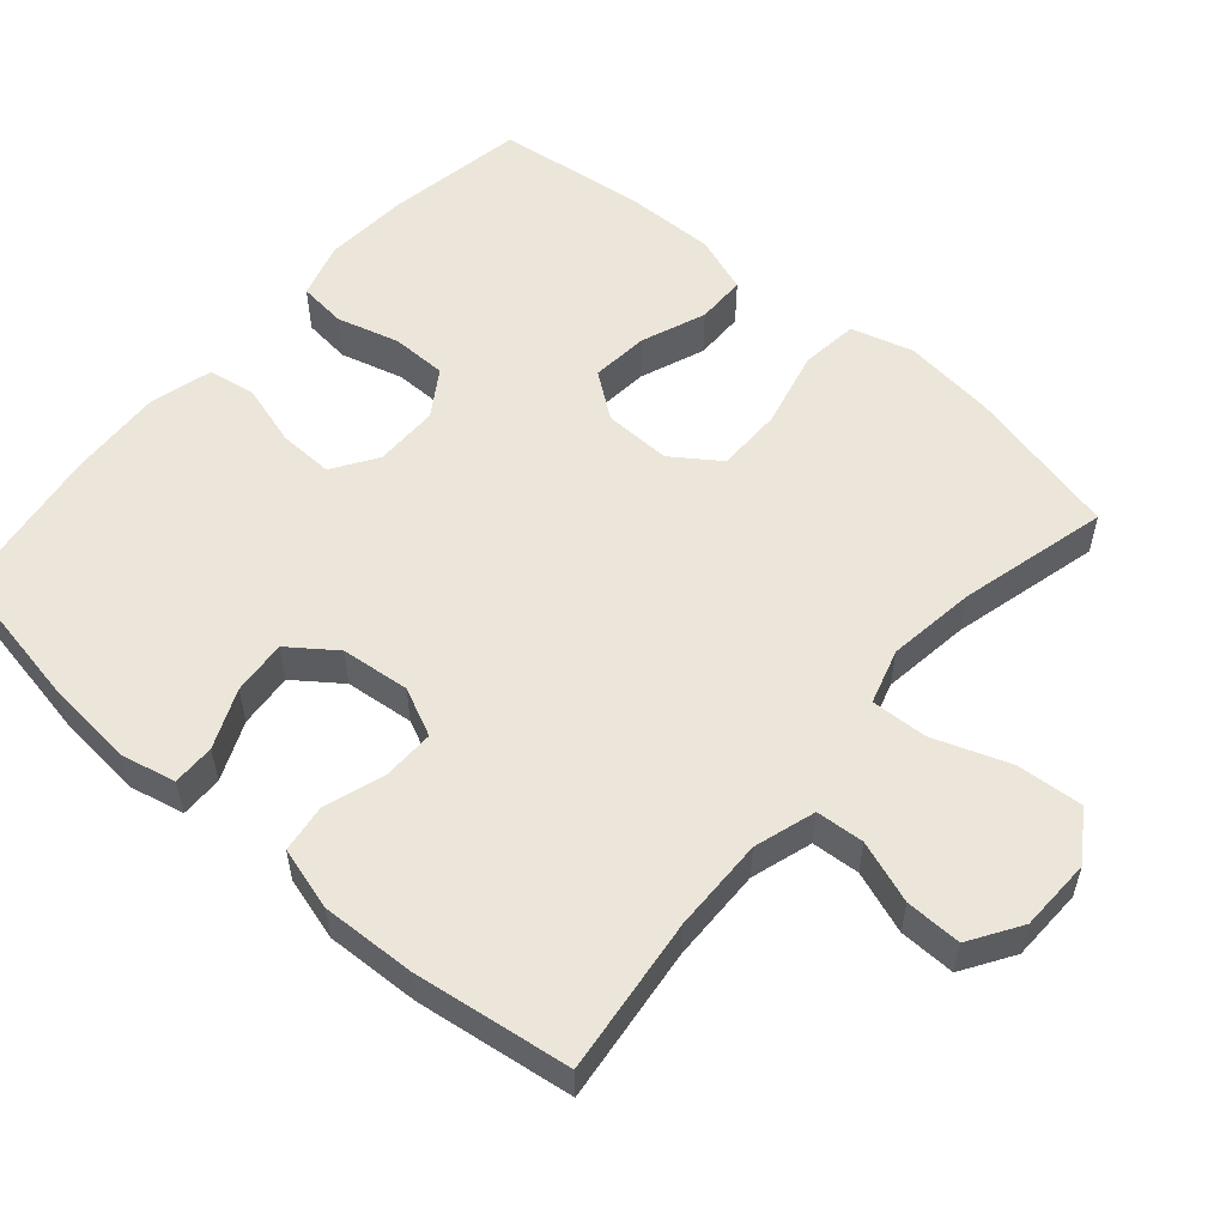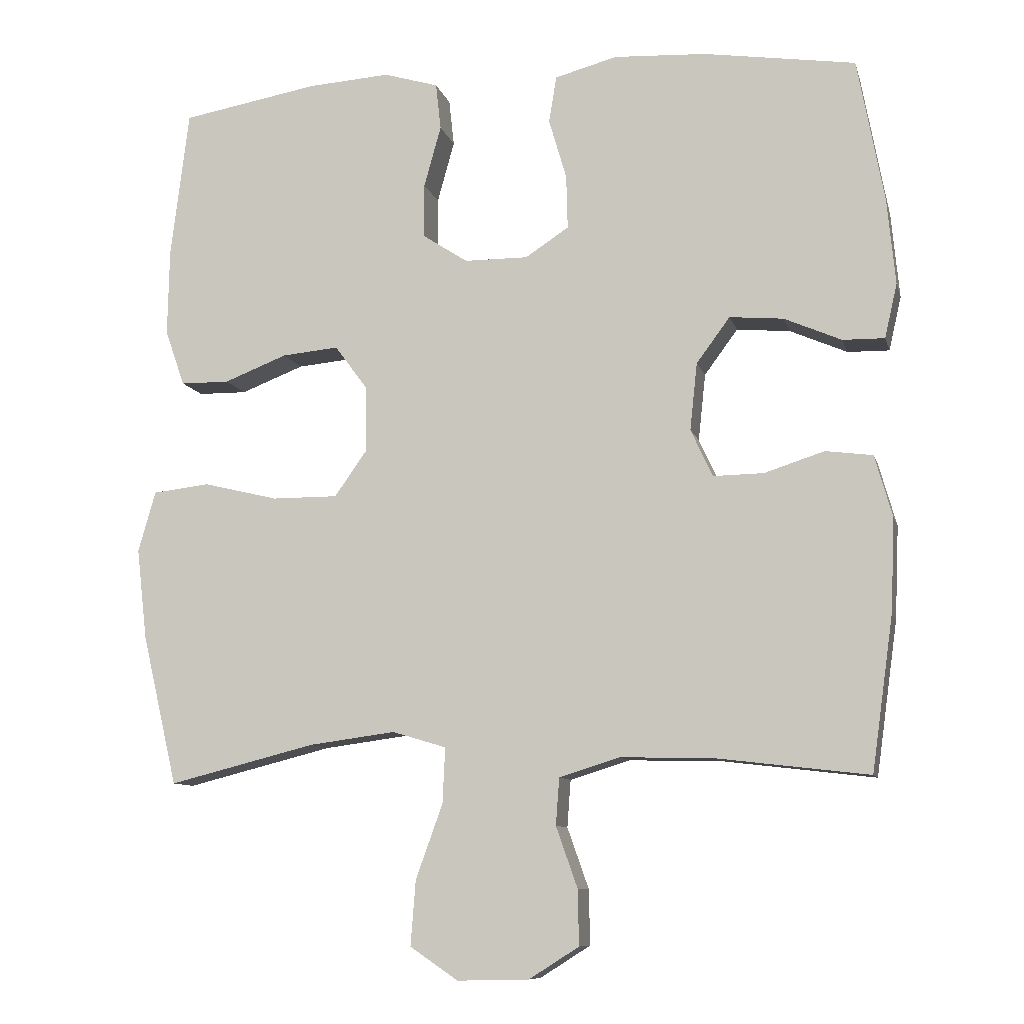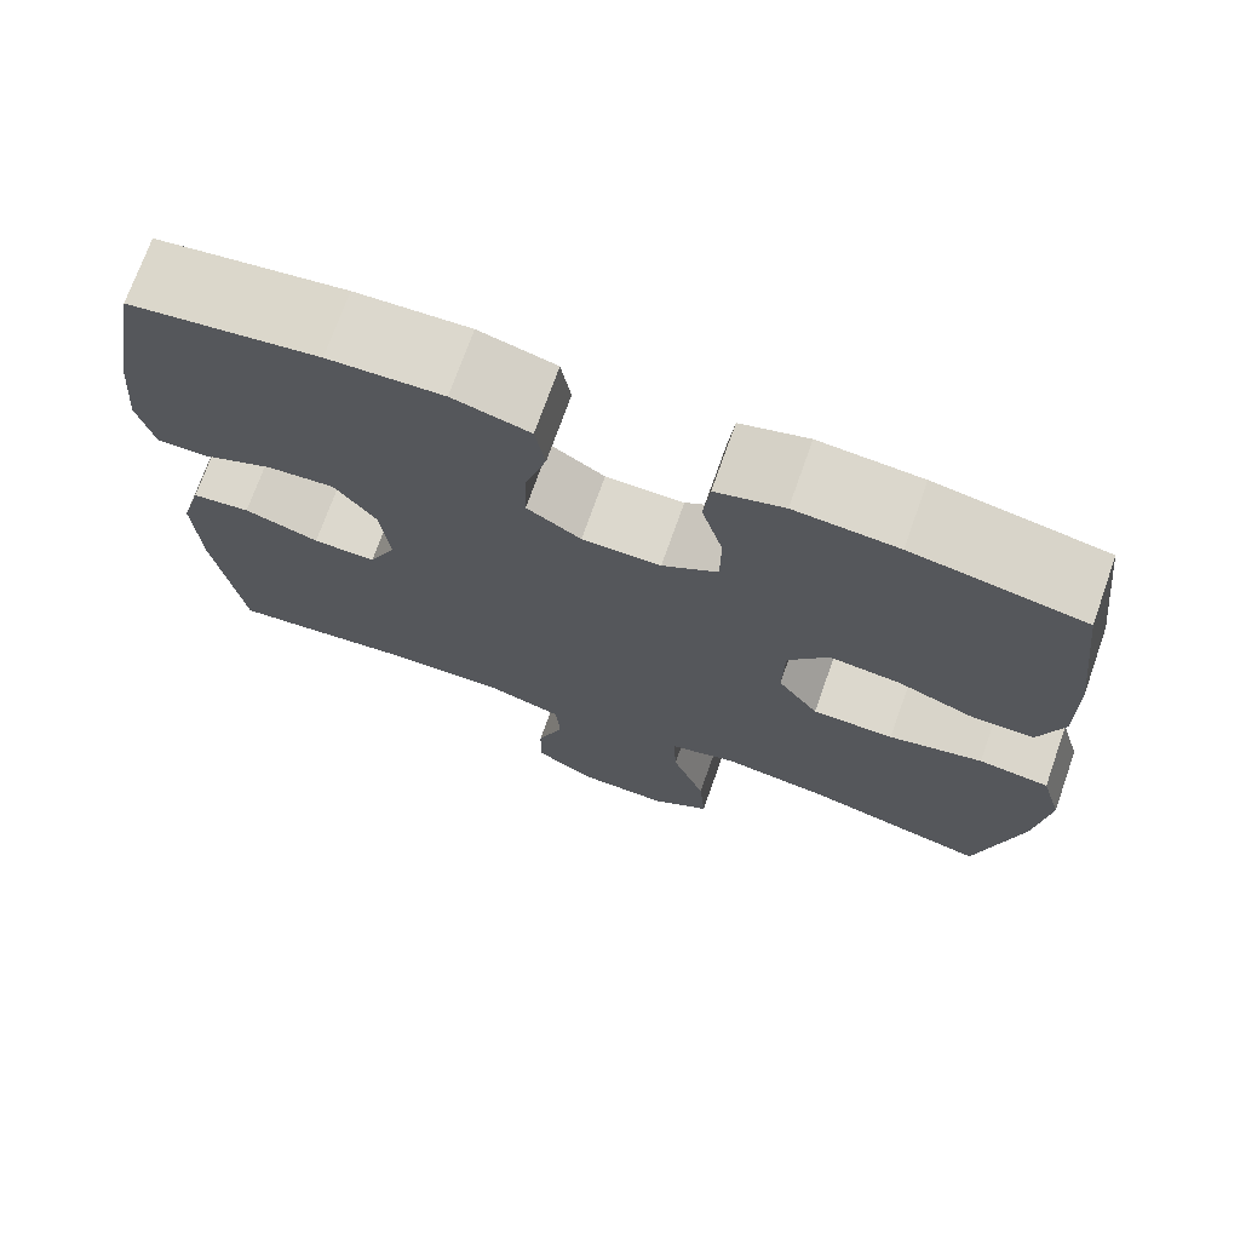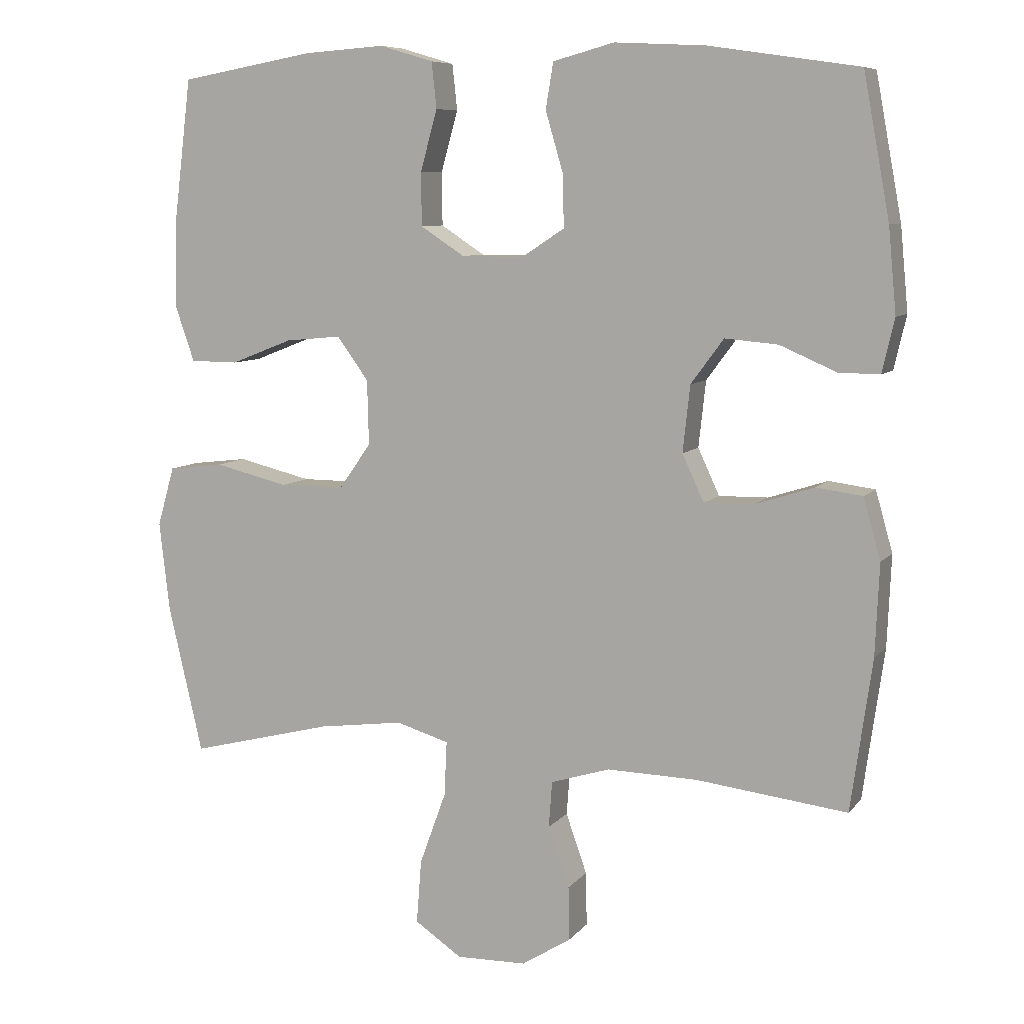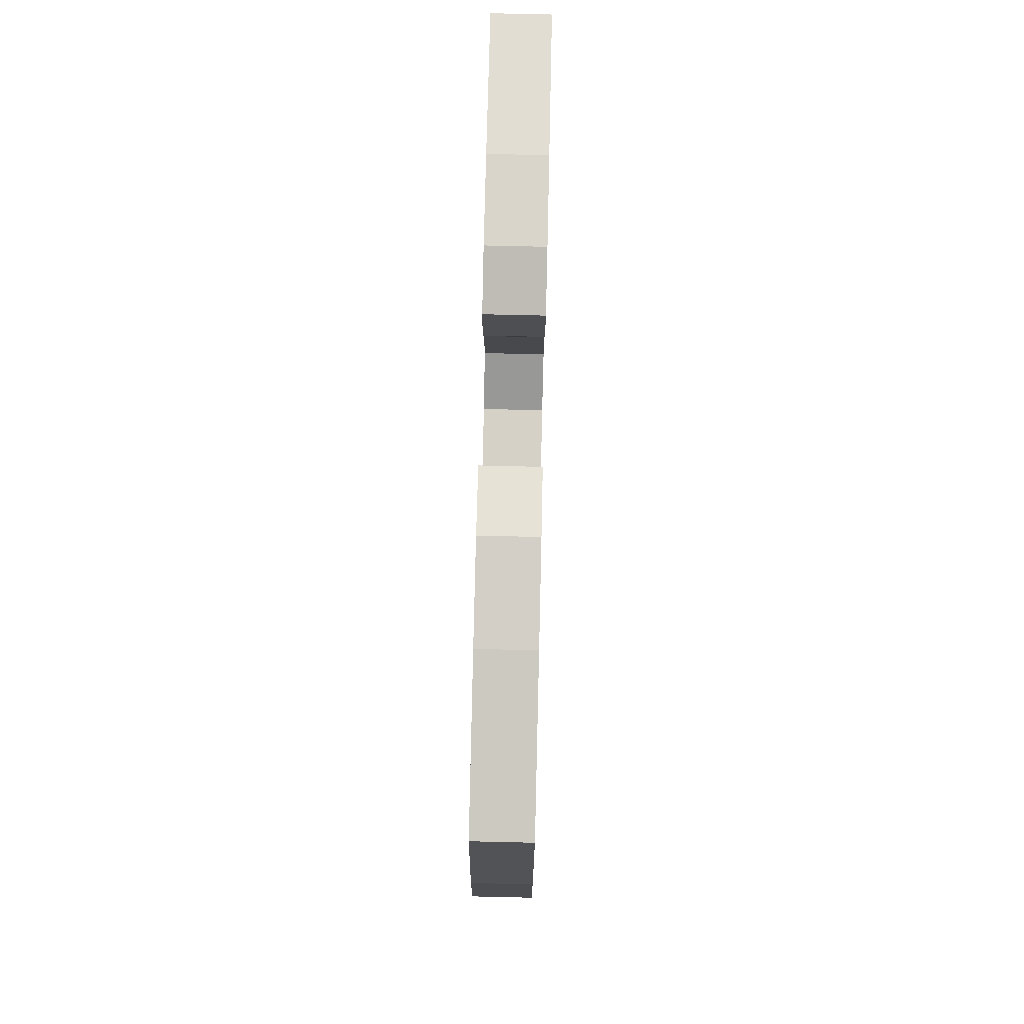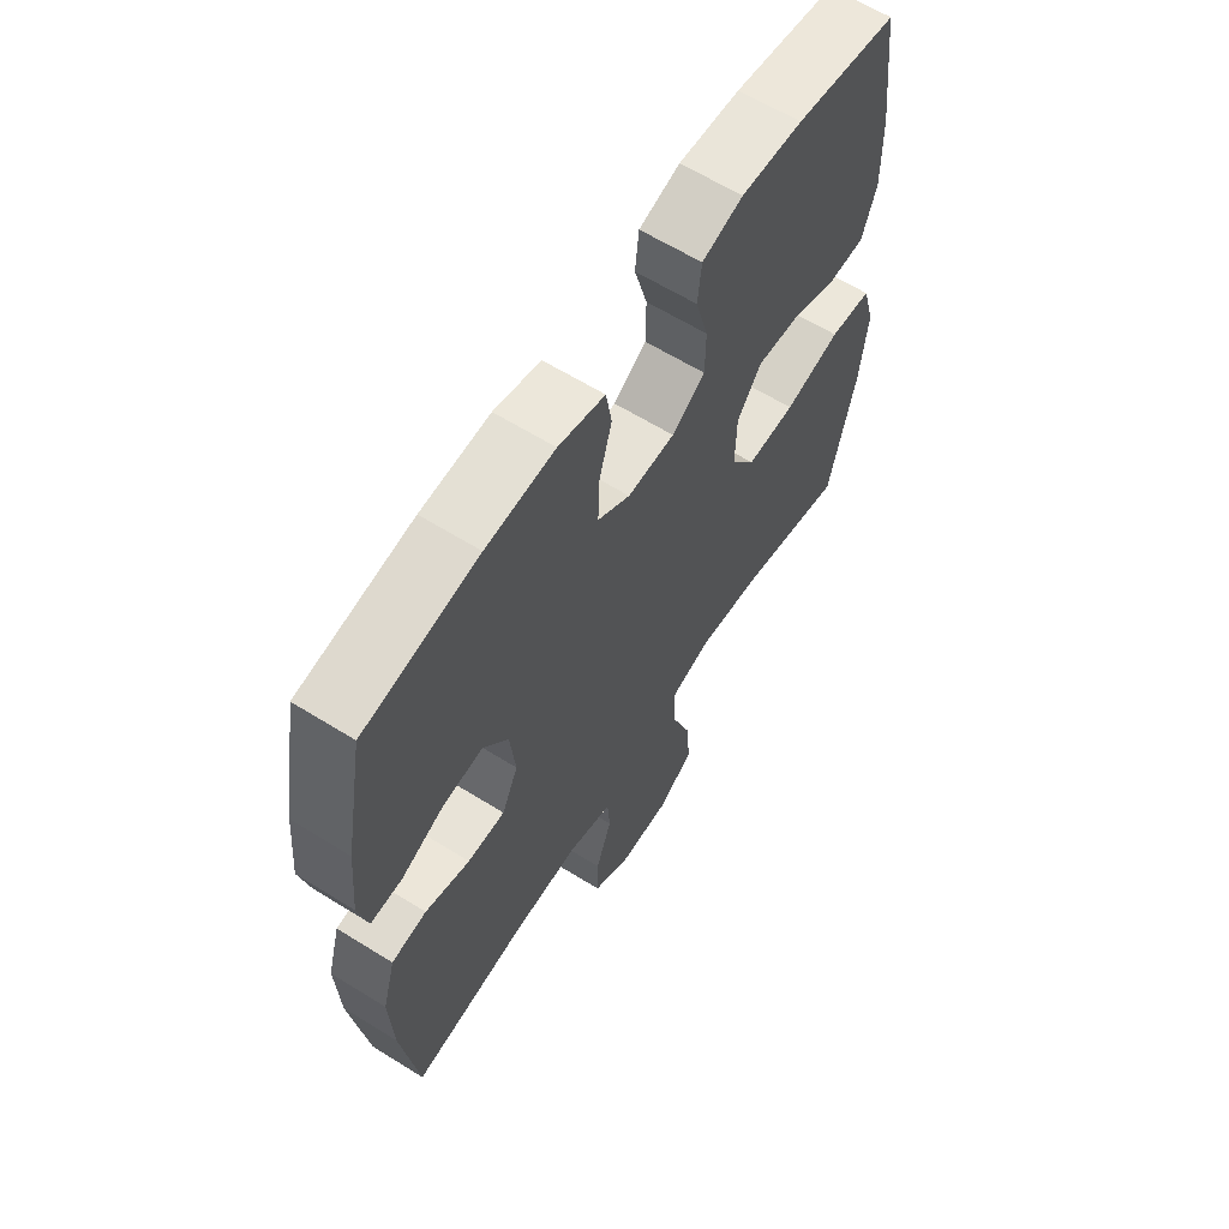
<metadata>
{"format":"obj","ext":"obj","renderer":"f3d","projection":"perspective","resolution":1024,"background":"white","views":[{"elev":55.8,"azim":130.9,"up":"+Y"},{"elev":-9.4,"azim":13.6,"up":"+Z"},{"elev":72.5,"azim":-160.5,"up":"+Z"},{"elev":8.0,"azim":21.4,"up":"+Z"},{"elev":78.4,"azim":91.3,"up":"+Z"},{"elev":62.7,"azim":122.2,"up":"+Z"}]}
</metadata>
<code>
o path7666
v 0.2854 0.0375 0.5678
v 0.1554 0.0375 0.5746
v 0.06769 0.0375 0.5511
v 0.05668 0.0375 0.4853
v 0.08181 0.0375 0.3994
v 0.08378 0.0375 0.3236
v 0.02223 0.0375 0.2834
v -0.06734 0.0375 0.2839
v -0.1305 0.0375 0.325
v -0.1311 0.0375 0.4018
v -0.107 0.0375 0.4886
v -0.1141 0.0375 0.5545
v -0.1913 0.0375 0.5775
v -0.3077 0.0375 0.5696
v -0.5011 0.0375 0.5356
v -0.5268 0.0375 0.3274
v -0.5293 0.0375 0.2036
v -0.5016 0.0375 0.1243
v -0.4326 0.0375 0.1236
v -0.3435 0.0375 0.1583
v -0.2636 0.0375 0.1658
v -0.2179 0.0375 0.1038
v -0.2158 0.0375 0.0106
v -0.2622 0.0375 -0.05521
v -0.3548 0.0375 -0.05495
v -0.4611 0.0375 -0.02927
v -0.5409 0.0375 -0.03863
v -0.5655 0.0375 -0.1246
v -0.5508 0.0375 -0.2531
v -0.5011 0.0375 -0.4663
v -0.2941 0.0375 -0.414
v -0.1717 0.0375 -0.3976
v -0.09541 0.0375 -0.4204
v -0.09908 0.0375 -0.499
v -0.1372 0.0375 -0.6043
v -0.1443 0.0375 -0.6962
v -0.07636 0.0375 -0.742
v 0.02467 0.0375 -0.7398
v 0.09548 0.0375 -0.695
v 0.09407 0.0375 -0.6172
v 0.06361 0.0375 -0.5309
v 0.06855 0.0375 -0.4642
v 0.1535 0.0375 -0.4378
v 0.2835 0.0375 -0.4406
v 0.5006 0.0375 -0.4663
v 0.5311 0.0375 -0.2482
v 0.5368 0.0375 -0.1169
v 0.512 0.0375 -0.0294
v 0.4455 0.0375 -0.02068
v 0.3606 0.0375 -0.04798
v 0.2896 0.0375 -0.04915
v 0.2584 0.0375 0.01766
v 0.2687 0.0375 0.113
v 0.316 0.0375 0.177
v 0.3919 0.0375 0.1703
v 0.4731 0.0375 0.1352
v 0.5321 0.0375 0.1343
v 0.5497 0.0375 0.2109
v 0.5383 0.0375 0.3319
v 0.5006 0.0375 0.5356
v 0.2854 -0.0375 0.5678
v 0.1554 -0.0375 0.5746
v 0.06769 -0.0375 0.5511
v 0.05668 -0.0375 0.4853
v 0.08181 -0.0375 0.3994
v 0.08378 -0.0375 0.3236
v 0.02223 -0.0375 0.2834
v -0.06734 -0.0375 0.2839
v -0.1305 -0.0375 0.325
v -0.1311 -0.0375 0.4018
v -0.107 -0.0375 0.4886
v -0.1141 -0.0375 0.5545
v -0.1913 -0.0375 0.5775
v -0.3077 -0.0375 0.5696
v -0.5011 -0.0375 0.5356
v -0.5268 -0.0375 0.3274
v -0.5293 -0.0375 0.2036
v -0.5016 -0.0375 0.1243
v -0.4326 -0.0375 0.1236
v -0.3435 -0.0375 0.1583
v -0.2636 -0.0375 0.1658
v -0.2179 -0.0375 0.1038
v -0.2158 -0.0375 0.0106
v -0.2622 -0.0375 -0.05521
v -0.3548 -0.0375 -0.05495
v -0.4611 -0.0375 -0.02927
v -0.5409 -0.0375 -0.03863
v -0.5655 -0.0375 -0.1246
v -0.5508 -0.0375 -0.2531
v -0.5011 -0.0375 -0.4663
v -0.2941 -0.0375 -0.414
v -0.1717 -0.0375 -0.3976
v -0.09541 -0.0375 -0.4204
v -0.09908 -0.0375 -0.499
v -0.1372 -0.0375 -0.6043
v -0.1443 -0.0375 -0.6962
v -0.07636 -0.0375 -0.742
v 0.02467 -0.0375 -0.7398
v 0.09548 -0.0375 -0.695
v 0.09407 -0.0375 -0.6172
v 0.06361 -0.0375 -0.5309
v 0.06855 -0.0375 -0.4642
v 0.1535 -0.0375 -0.4378
v 0.2835 -0.0375 -0.4406
v 0.5006 -0.0375 -0.4663
v 0.5311 -0.0375 -0.2482
v 0.5368 -0.0375 -0.1169
v 0.512 -0.0375 -0.0294
v 0.4455 -0.0375 -0.02068
v 0.3606 -0.0375 -0.04798
v 0.2896 -0.0375 -0.04915
v 0.2584 -0.0375 0.01766
v 0.2687 -0.0375 0.113
v 0.316 -0.0375 0.177
v 0.3919 -0.0375 0.1703
v 0.4731 -0.0375 0.1352
v 0.5321 -0.0375 0.1343
v 0.5497 -0.0375 0.2109
v 0.5383 -0.0375 0.3319
v 0.5006 -0.0375 0.5356
v -0.5409 0.0375 -0.03863
v -0.5409 0.0375 -0.03863
v -0.5655 0.0375 -0.1246
v -0.5508 0.0375 -0.2531
v -0.4611 0.0375 -0.02927
v -0.5268 0.0375 0.3274
v -0.5293 0.0375 0.2036
v -0.5016 0.0375 0.1243
v -0.5016 0.0375 0.1243
v -0.5011 0.0375 0.5356
v -0.5011 0.0375 0.5356
v -0.5011 0.0375 -0.4663
v -0.5011 0.0375 -0.4663
v -0.4326 0.0375 0.1236
v -0.3548 0.0375 -0.05495
v -0.3435 0.0375 0.1583
v -0.3077 0.0375 0.5696
v -0.2941 0.0375 -0.414
v -0.2622 0.0375 -0.05521
v -0.2636 0.0375 0.1658
v -0.1913 0.0375 0.5775
v -0.1717 0.0375 -0.3976
v -0.2179 0.0375 0.1038
v -0.2158 0.0375 0.0106
v -0.1141 0.0375 0.5545
v -0.1141 0.0375 0.5545
v -0.1305 0.0375 0.325
v -0.1311 0.0375 0.4018
v -0.09541 0.0375 -0.4204
v -0.09541 0.0375 -0.4204
v -0.1372 0.0375 -0.6043
v -0.1443 0.0375 -0.6962
v -0.1443 0.0375 -0.6962
v -0.07636 0.0375 -0.742
v -0.09908 0.0375 -0.499
v -0.107 0.0375 0.4886
v -0.06734 0.0375 0.2839
v 0.02467 0.0375 -0.7398
v 0.02223 0.0375 0.2834
v 0.08378 0.0375 0.3236
v 0.09548 0.0375 -0.695
v 0.06769 0.0375 0.5511
v 0.06769 0.0375 0.5511
v 0.05668 0.0375 0.4853
v 0.08181 0.0375 0.3994
v 0.06361 0.0375 -0.5309
v 0.06855 0.0375 -0.4642
v 0.06855 0.0375 -0.4642
v 0.09407 0.0375 -0.6172
v 0.1554 0.0375 0.5746
v 0.1535 0.0375 -0.4378
v 0.2835 0.0375 -0.4406
v 0.2854 0.0375 0.5678
v 0.2584 0.0375 0.01766
v 0.2687 0.0375 0.113
v 0.2896 0.0375 -0.04915
v 0.2896 0.0375 -0.04915
v 0.316 0.0375 0.177
v 0.3606 0.0375 -0.04798
v 0.3919 0.0375 0.1703
v 0.4455 0.0375 -0.02068
v 0.4731 0.0375 0.1352
v 0.512 0.0375 -0.0294
v 0.512 0.0375 -0.0294
v 0.5321 0.0375 0.1343
v 0.5321 0.0375 0.1343
v 0.5006 0.0375 -0.4663
v 0.5006 0.0375 -0.4663
v 0.5006 0.0375 0.5356
v 0.5006 0.0375 0.5356
v 0.5368 0.0375 -0.1169
v 0.5311 0.0375 -0.2482
v 0.5383 0.0375 0.3319
v 0.5497 0.0375 0.2109
v -0.5409 -0.0375 -0.03863
v -0.5409 -0.0375 -0.03863
v -0.5655 -0.0375 -0.1246
v -0.5508 -0.0375 -0.2531
v -0.4611 -0.0375 -0.02927
v -0.5268 -0.0375 0.3274
v -0.5293 -0.0375 0.2036
v -0.5016 -0.0375 0.1243
v -0.5016 -0.0375 0.1243
v -0.5011 -0.0375 0.5356
v -0.5011 -0.0375 0.5356
v -0.5011 -0.0375 -0.4663
v -0.5011 -0.0375 -0.4663
v -0.4326 -0.0375 0.1236
v -0.3548 -0.0375 -0.05495
v -0.3435 -0.0375 0.1583
v -0.3077 -0.0375 0.5696
v -0.2941 -0.0375 -0.414
v -0.2622 -0.0375 -0.05521
v -0.2636 -0.0375 0.1658
v -0.1913 -0.0375 0.5775
v -0.1717 -0.0375 -0.3976
v -0.2179 -0.0375 0.1038
v -0.2158 -0.0375 0.0106
v -0.1141 -0.0375 0.5545
v -0.1141 -0.0375 0.5545
v -0.1305 -0.0375 0.325
v -0.1311 -0.0375 0.4018
v -0.09541 -0.0375 -0.4204
v -0.09541 -0.0375 -0.4204
v -0.1372 -0.0375 -0.6043
v -0.1443 -0.0375 -0.6962
v -0.1443 -0.0375 -0.6962
v -0.07636 -0.0375 -0.742
v -0.09908 -0.0375 -0.499
v -0.107 -0.0375 0.4886
v -0.06734 -0.0375 0.2839
v 0.02467 -0.0375 -0.7398
v 0.02223 -0.0375 0.2834
v 0.08378 -0.0375 0.3236
v 0.09548 -0.0375 -0.695
v 0.06769 -0.0375 0.5511
v 0.06769 -0.0375 0.5511
v 0.05668 -0.0375 0.4853
v 0.08181 -0.0375 0.3994
v 0.06361 -0.0375 -0.5309
v 0.06855 -0.0375 -0.4642
v 0.06855 -0.0375 -0.4642
v 0.09407 -0.0375 -0.6172
v 0.1554 -0.0375 0.5746
v 0.1535 -0.0375 -0.4378
v 0.2835 -0.0375 -0.4406
v 0.2854 -0.0375 0.5678
v 0.2584 -0.0375 0.01766
v 0.2687 -0.0375 0.113
v 0.2896 -0.0375 -0.04915
v 0.2896 -0.0375 -0.04915
v 0.316 -0.0375 0.177
v 0.3606 -0.0375 -0.04798
v 0.3919 -0.0375 0.1703
v 0.4455 -0.0375 -0.02068
v 0.4731 -0.0375 0.1352
v 0.512 -0.0375 -0.0294
v 0.512 -0.0375 -0.0294
v 0.5321 -0.0375 0.1343
v 0.5321 -0.0375 0.1343
v 0.5006 -0.0375 -0.4663
v 0.5006 -0.0375 -0.4663
v 0.5006 -0.0375 0.5356
v 0.5006 -0.0375 0.5356
v 0.5368 -0.0375 -0.1169
v 0.5311 -0.0375 -0.2482
v 0.5383 -0.0375 0.3319
v 0.5497 -0.0375 0.2109
f 215 230 219
f 200 221 222
f 217 231 214
f 215 222 230
f 221 200 210
f 213 216 223
f 214 221 210
f 244 239 247
f 216 213 212
f 199 197 209
f 246 250 245
f 206 212 198
f 240 225 243
f 218 250 248
f 210 201 208
f 250 246 253
f 229 241 223
f 218 248 233
f 217 233 231
f 195 197 199
f 241 229 240
f 234 249 252
f 218 223 250
f 253 266 265
f 218 233 217
f 213 223 218
f 208 201 202
f 233 249 234
f 201 210 200
f 252 254 267
f 247 252 267
f 266 253 246
f 235 243 232
f 238 244 236
f 223 241 245
f 253 265 255
f 247 267 263
f 239 244 238
f 243 225 232
f 197 198 209
f 209 212 213
f 226 228 225
f 212 209 198
f 223 245 250
f 255 265 257
f 225 240 229
f 268 256 259
f 239 234 252
f 200 211 204
f 214 231 221
f 233 248 249
f 200 222 211
f 228 232 225
f 266 246 261
f 267 254 268
f 239 252 247
f 222 215 211
f 268 254 256
f 122 28 88 196
f 28 29 89 88
f 26 27 87 86
f 16 17 77 76
f 17 129 203 77
f 131 16 76 205
f 29 133 207 89
f 18 19 79 78
f 25 26 86 85
f 19 20 80 79
f 14 15 75 74
f 30 31 91 90
f 24 25 85 84
f 20 21 81 80
f 13 14 74 73
f 31 32 92 91
f 21 22 82 81
f 23 24 84 83
f 22 23 83 82
f 146 13 73 220
f 9 10 70 69
f 32 150 224 92
f 35 153 227 95
f 36 37 97 96
f 34 35 95 94
f 11 12 72 71
f 10 11 71 70
f 8 9 69 68
f 33 34 94 93
f 37 38 98 97
f 7 8 68 67
f 6 7 67 66
f 38 39 99 98
f 163 4 64 237
f 4 5 65 64
f 41 168 242 101
f 40 41 101 100
f 39 40 100 99
f 2 3 63 62
f 42 43 103 102
f 5 6 66 65
f 43 44 104 103
f 1 2 62 61
f 52 53 113 112
f 177 52 112 251
f 53 54 114 113
f 50 51 111 110
f 54 55 115 114
f 49 50 110 109
f 55 56 116 115
f 184 49 109 258
f 56 186 260 116
f 44 188 262 104
f 190 1 61 264
f 47 48 108 107
f 46 47 107 106
f 45 46 106 105
f 59 60 120 119
f 58 59 119 118
f 57 58 118 117
f 141 145 156
f 126 148 147
f 143 140 157
f 141 156 148
f 147 136 126
f 139 149 142
f 140 136 147
f 170 173 165
f 142 138 139
f 125 135 123
f 172 171 176
f 132 124 138
f 166 169 151
f 144 174 176
f 136 134 127
f 176 179 172
f 155 149 167
f 144 159 174
f 143 157 159
f 121 125 123
f 167 166 155
f 160 178 175
f 144 176 149
f 179 191 192
f 144 143 159
f 139 144 149
f 134 128 127
f 159 160 175
f 127 126 136
f 178 193 180
f 173 193 178
f 192 172 179
f 161 158 169
f 164 162 170
f 149 171 167
f 179 181 191
f 173 189 193
f 165 164 170
f 169 158 151
f 123 135 124
f 135 139 138
f 152 151 154
f 138 124 135
f 149 176 171
f 181 183 191
f 151 155 166
f 194 185 182
f 165 178 160
f 126 130 137
f 140 147 157
f 159 175 174
f 126 137 148
f 154 151 158
f 192 187 172
f 193 194 180
f 165 173 178
f 148 137 141
f 194 182 180

</code>
